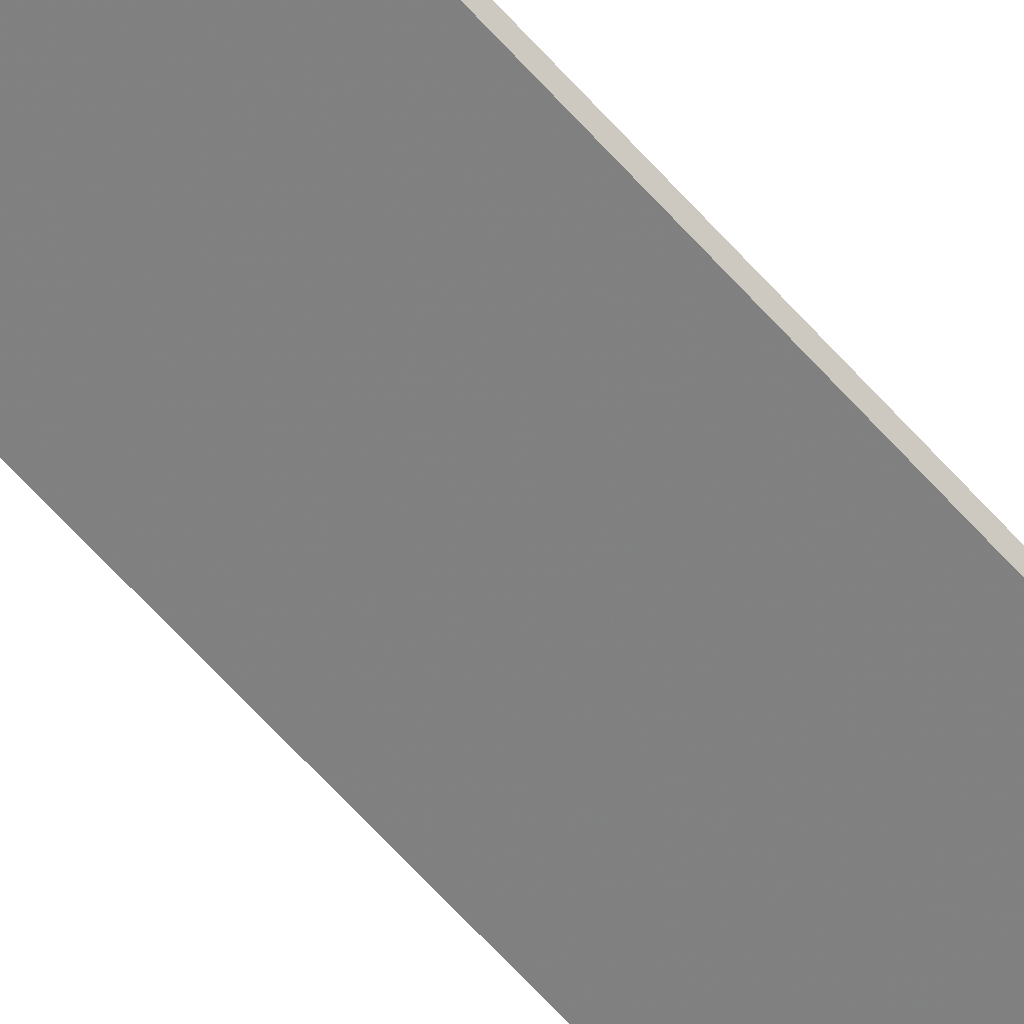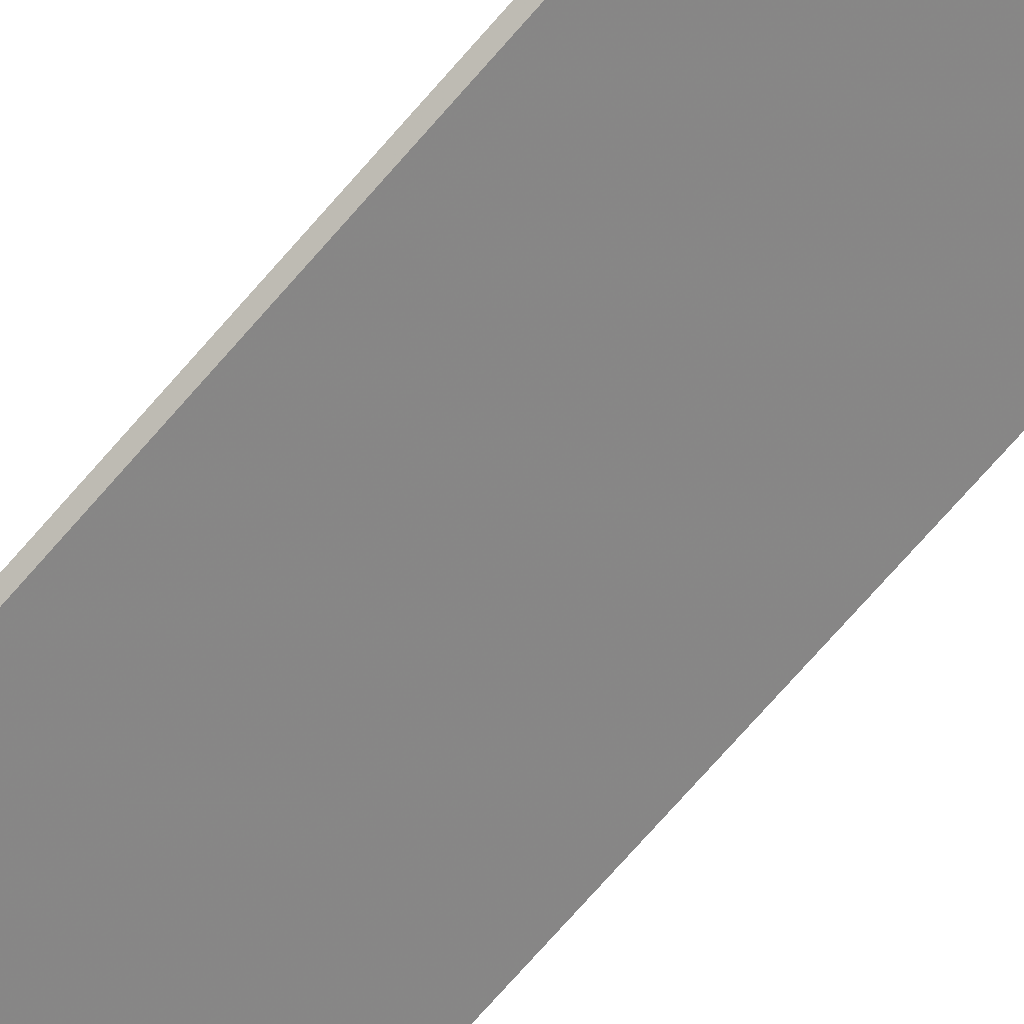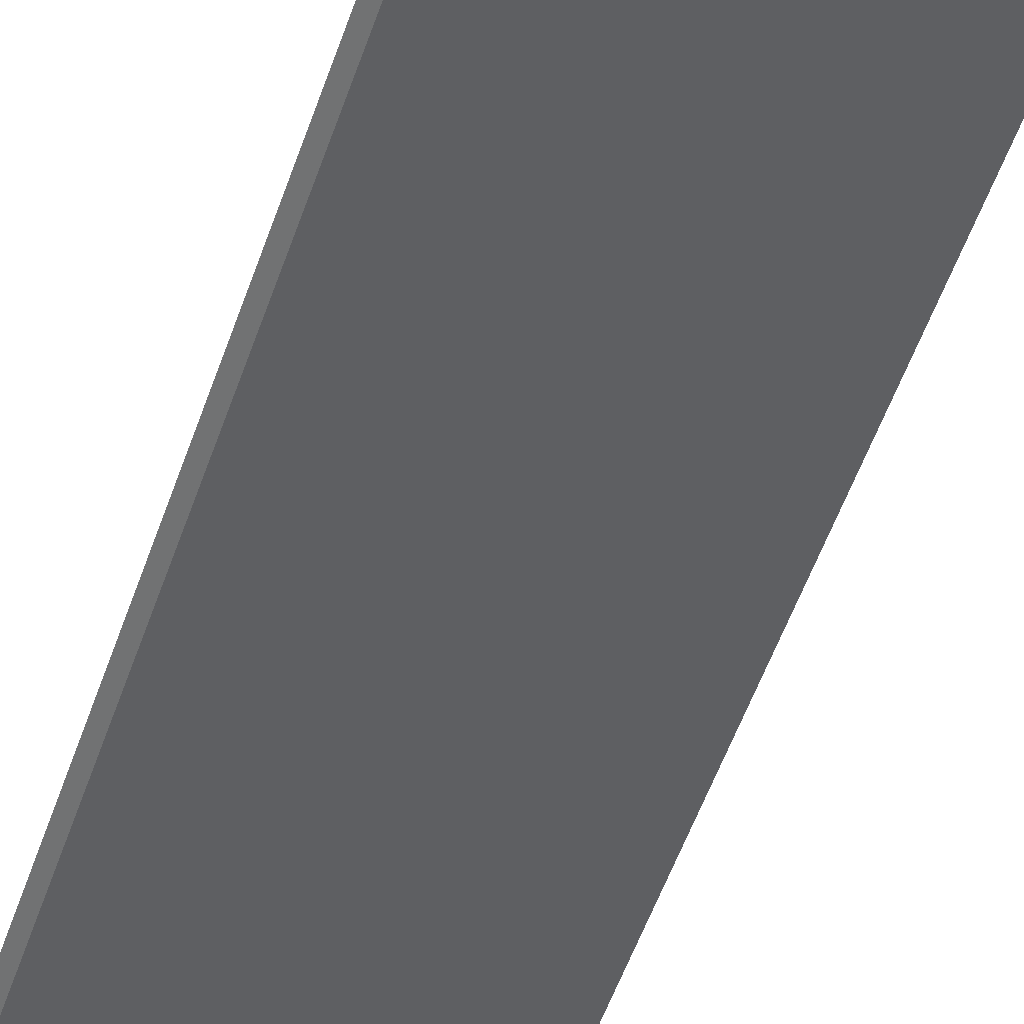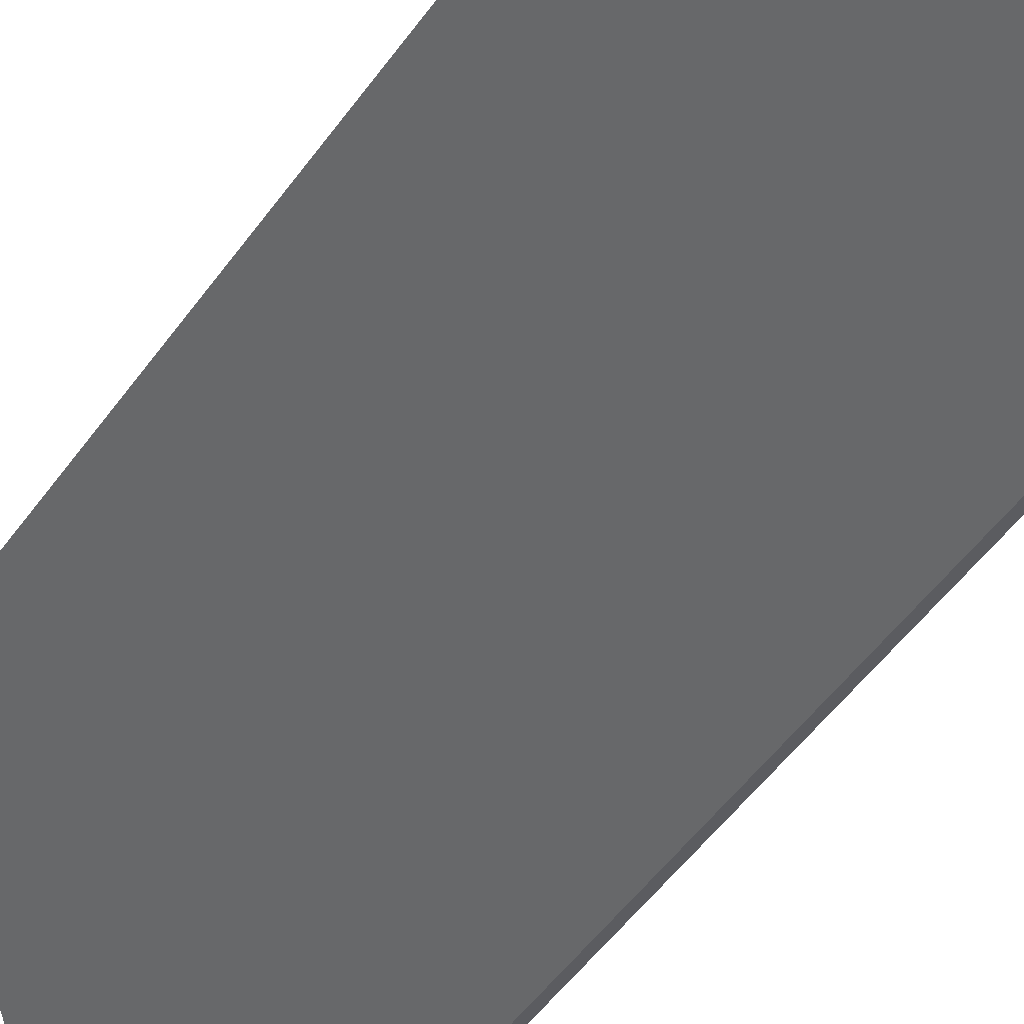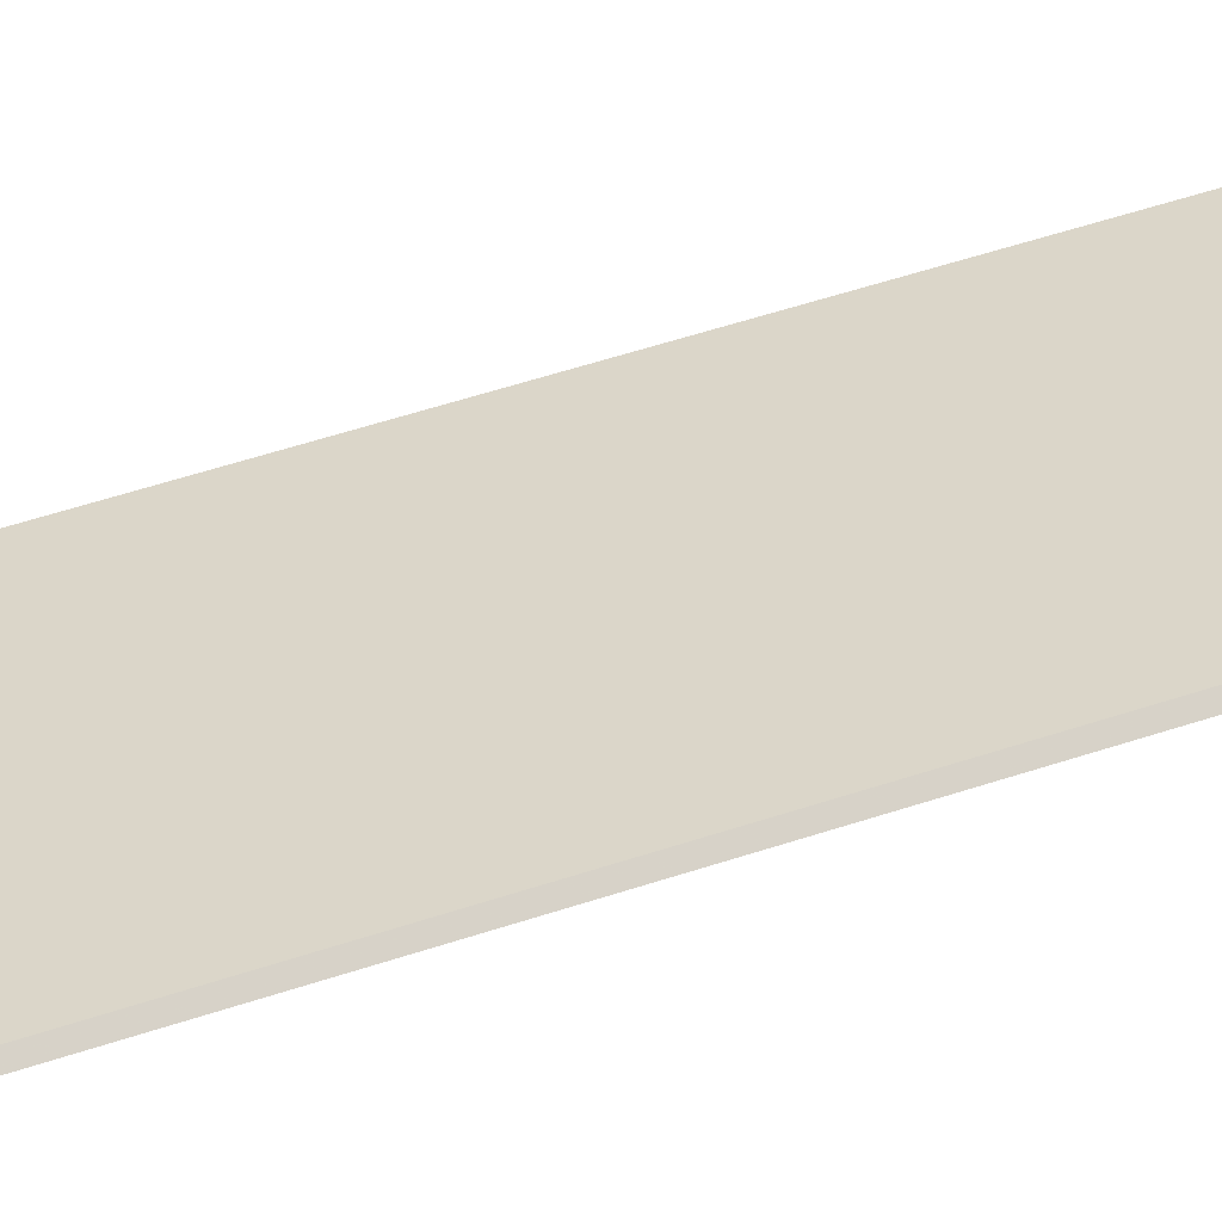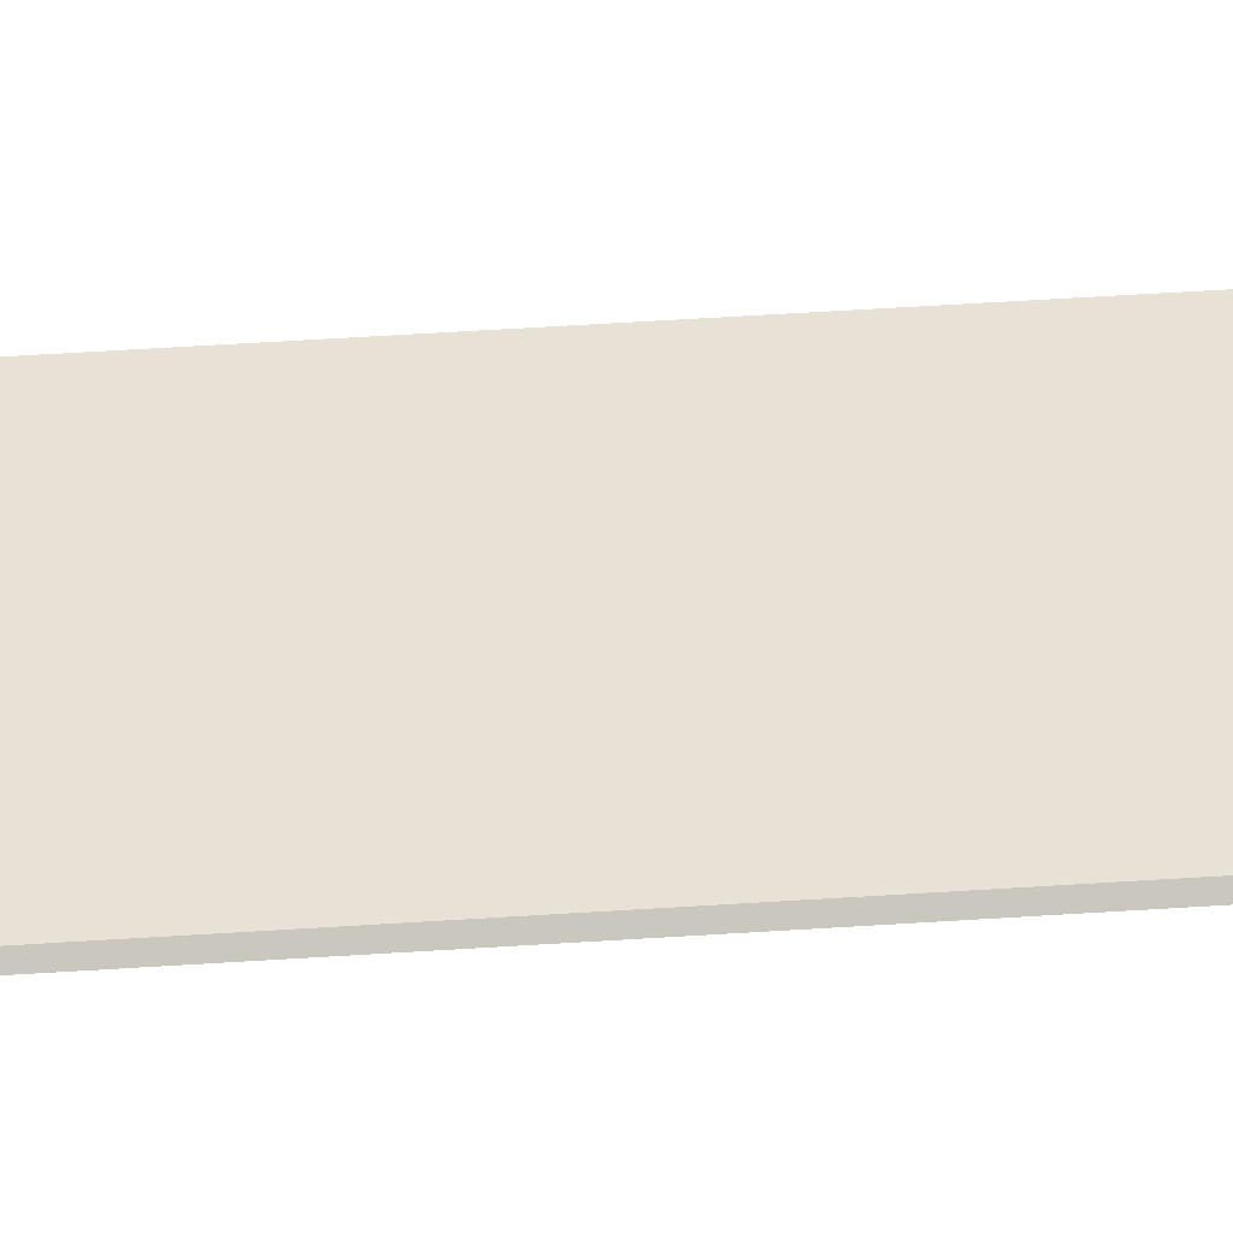
<metadata>
{"format":"obj","ext":"obj","renderer":"f3d","projection":"perspective","resolution":1024,"background":"white","views":[{"elev":-79.1,"azim":44.2,"up":"+Z"},{"elev":-77.2,"azim":138.3,"up":"+Z"},{"elev":-51.1,"azim":161.8,"up":"+Z"},{"elev":-43.7,"azim":-31.3,"up":"+Z"},{"elev":53.7,"azim":-109.6,"up":"+Z"},{"elev":63.0,"azim":-93.6,"up":"+Z"}]}
</metadata>
<code>
v 1.134 0.03891 0.7141
v 1.134 -0.117 0.7141
v 1.096 -0.117 0.7291
v 1.096 -0.001603 0.7291
v 1.134 -0.117 0.7141
v 1.135 -0.117 0.7147
v 1.097 -0.117 0.7297
v 1.096 -0.117 0.7291
v 1.097 -0.117 0.7297
v 1.097 -0.000713 0.7297
v 1.096 -0.001603 0.7291
v 1.096 -0.117 0.7291
v 1.097 -0.000713 0.7297
v 1.135 0.03982 0.7147
v 1.134 0.03891 0.7141
v 1.096 -0.001603 0.7291
v 1.135 0.03982 0.7147
v 1.135 -0.117 0.7147
v 1.134 -0.117 0.7141
v 1.134 0.03891 0.7141
v 1.135 -0.117 0.7147
v 1.135 0.03982 0.7147
v 1.097 -0.000713 0.7297
v 1.097 -0.117 0.7297
f 1 2 3
f 1 3 4
f 5 6 7
f 5 7 8
f 9 10 11
f 9 11 12
f 13 14 15
f 13 15 16
f 17 18 19
f 17 19 20
f 21 22 23
f 21 23 24

</code>
